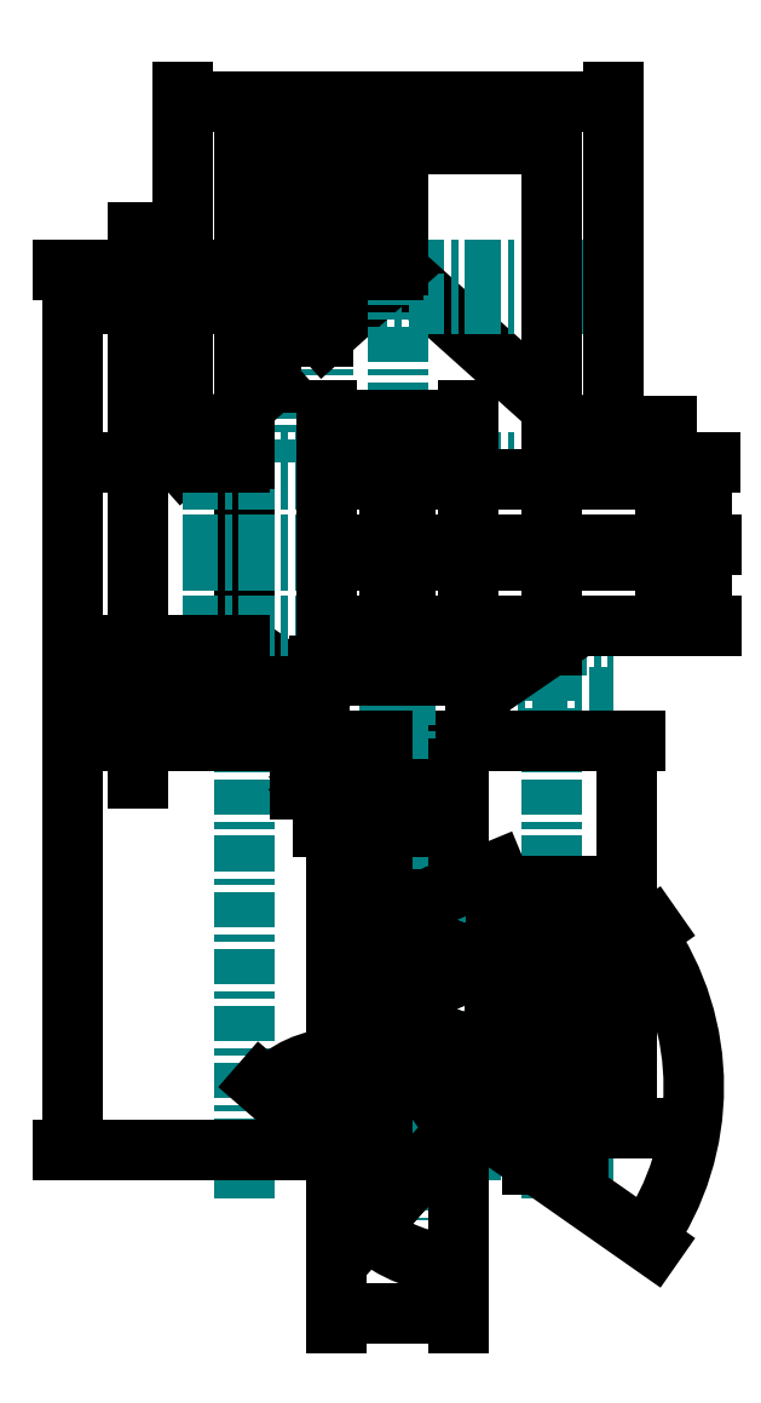
<metadata>
{"format":"dxf","ext":"dxf","renderer":"ezdxf+matplotlib","layout":"modelspace","background":"white","min_lineweight":24,"dpi":150}
</metadata>
<code>
0
SECTION
2
ENTITIES
0
LINE
8
ref
10
-29
20
0
11
29
21
0
0
LINE
8
ref
10
-29
20
-26
11
29
21
-26
0
LINE
8
0
10
0
20
0
11
29
21
-26
0
LINE
8
ref
10
29
20
-7.103e-15
11
29
21
-26
0
LINE
8
ref
10
-10
20
3.674e-15
11
-10
21
-26
0
LINE
8
ref
10
-17
20
6.245e-15
11
-17
21
-26
0
LINE
8
ref
10
-29
20
1.065e-14
11
-29
21
-26
0
LINE
8
ref
10
-29
20
-4.6
11
29
21
-4.6
0
LINE
8
0
10
-17
20
-15.24
11
-17
21
-4.6
0
LINE
8
0
10
-17
20
-4.6
11
-10
21
-4.6
0
LINE
8
0
10
-10
20
-4.6
11
-10
21
-8.966
0
LINE
8
0
10
-17
20
-15.24
11
-29
21
-26
0
LINE
8
0
10
0
20
0
11
-10
21
-8.966
0
LINE
8
ref
10
20.7
20
-5.07e-15
11
20.7
21
-125
0
LINE
8
ref
10
-20.7
20
7.605e-15
11
-20.7
21
-125
0
LINE
8
0
10
-29
20
-26
11
-20.7
21
-26
0
LINE
8
0
10
20.7
20
-26
11
29
21
-26
0
LINE
8
ref
10
20.7
20
-50.5
11
29
21
-50.5
0
LINE
8
ref
10
-29
20
-50.5
11
-20.7
21
-50.5
0
LINE
8
ref
10
-29
20
-57.5
11
-10.5
21
-57.5
0
LINE
8
ref
10
10.5
20
-57.5
11
29
21
-57.5
0
LINE
8
0
10
-20.7
20
-26
11
-20.7
21
-50.5
0
LINE
8
0
10
20.7
20
-26
11
20.7
21
-50.5
0
LINE
8
0
10
-20.7
20
-50.5
11
-10.5
21
-57.5
0
LINE
8
0
10
-10.5
20
-57.5
11
-10.5
21
-63.5
0
LINE
8
0
10
20.7
20
-50.5
11
10.5
21
-57.5
0
LINE
8
0
10
10.5
20
-57.5
11
10.5
21
-63.5
0
LINE
8
ref
10
-29
20
-63.5
11
-3.888e-15
21
-63.5
0
LINE
8
ref
10
-3.888e-15
20
-63.5
11
29
21
-63.5
0
LINE
8
ref
10
-8.2
20
-63.5
11
-8.2
21
-125
0
LINE
8
ref
10
8.2
20
-63.5
11
8.2
21
-125
0
LINE
8
ref
10
-29
20
-118.5
11
29
21
-118.5
0
LINE
8
0
10
-10.5
20
-63.5
11
-8.2
21
-63.5
0
LINE
8
0
10
-8.2
20
-63.5
11
-8.2
21
-118.5
0
LINE
8
0
10
10.5
20
-63.5
11
8.2
21
-63.5
0
LINE
8
ref
10
0
20
0
11
-7.833e-15
21
-127.9
0
DIMENSION
8
olcu
2
*D1
10
30.78
20
-115.5
30
0
11
29.15
21
-89.5
31
0
70
   32
71
    5
3
Standard
53
0
210
0
220
0
230
1
13
10.5
23
-63.5
33
0
14
8.2
24
-115.5
34
0
50
90
0
LINE
8
ref
10
8.2
20
-115.5
11
18.2
21
-115.5
0
LINE
8
ref
10
8.2
20
-113
11
18.2
21
-113
0
LINE
8
ref
10
8.2
20
-107
11
18.2
21
-107
0
LINE
8
ref
10
8.2
20
-104
11
18.2
21
-104
0
LINE
8
ref
10
8.2
20
-95
11
18.2
21
-95
0
LINE
8
ref
10
8.2
20
-92
11
18.2
21
-92
0
LINE
8
ref
10
8.2
20
-83
11
18.2
21
-83
0
LINE
8
0
10
-5
20
-63.5
11
-2
21
-63.5
0
LINE
8
ince
10
-8.2
20
-63.5
11
-5
21
-63.5
0
LINE
8
0
10
8.2
20
-113
11
3.916
21
-110
0
LINE
8
0
10
8.2
20
-107
11
3.916
21
-110
0
LINE
8
0
10
3.916
20
-102.2
11
3.916
21
-96.77
0
LINE
8
0
10
3.916
20
-90.23
11
3.916
21
-84.77
0
LINE
8
0
10
8.2
20
-104
11
3.916
21
-102.2
0
LINE
8
0
10
8.2
20
-95
11
3.916
21
-96.77
0
LINE
8
0
10
8.2
20
-83
11
3.916
21
-84.77
0
LINE
8
0
10
8.2
20
-92
11
3.916
21
-90.23
0
LINE
8
0
10
8.2
20
-104
11
8.2
21
-107
0
LINE
8
0
10
8.2
20
-63.5
11
8.2
21
-83
0
LINE
8
0
10
8.2
20
-113
11
8.2
21
-115.5
0
LINE
8
0
10
8.2
20
-92
11
8.2
21
-95
0
LINE
8
ref
10
-29
20
-28.2
11
29
21
-28.2
0
LINE
8
ref
10
-29
20
-37
11
29
21
-37
0
LINE
8
ref
10
-29
20
-39.2
11
29
21
-39.2
0
LINE
8
ref
10
-29
20
-48
11
29
21
-48
0
LINE
8
ref
10
1
20
-26
11
1
21
-63.5
0
LINE
8
ref
10
-1
20
-26
11
-1
21
-63.5
0
DIMENSION
8
olcu
2
*D2
10
-10
20
5.225
30
0
11
-5
21
6.85
31
0
70
   32
71
    5
3
Standard
53
0
210
0
220
0
230
1
13
0
23
0
33
0
14
-10
24
-4.6
34
0
0
DIMENSION
8
olcu
2
*D3
10
-17
20
10.92
30
0
11
-8.5
21
12.55
31
0
70
   32
71
    5
3
Standard
53
0
210
0
220
0
230
1
13
0
23
0
33
0
14
-17
24
-4.6
34
0
0
DIMENSION
8
olcu
2
*D4
10
20.7
20
16.92
30
0
11
-5.23e-15
21
18.55
31
0
70
   32
71
    5
3
Standard
53
0
210
0
220
0
230
1
13
-20.7
23
-26
33
0
14
20.7
24
-26
34
0
0
DIMENSION
8
olcu
2
*D5
10
28.98
20
22.68
30
0
11
-1.677e-15
21
24.31
31
0
70
   32
71
    5
3
Standard
53
0
210
0
220
0
230
1
13
-29
23
-26
33
0
14
29
24
-26
34
0
0
DIMENSION
8
olcu
2
*D6
10
-34.92
20
-4.6
30
0
11
-36.55
21
-2.3
31
0
70
   32
71
    5
3
Standard
53
0
210
0
220
0
230
1
13
0
23
0
33
0
14
-17
24
-4.6
34
0
50
90
0
DIMENSION
8
olcu
2
*D7
10
-34.98
20
-4.6
30
0
11
-36.6
21
-15.3
31
0
70
   32
71
    5
3
Standard
53
0
210
0
220
0
230
1
13
-29
23
-26
33
0
14
-17
24
-4.6
34
0
50
90
0
DIMENSION
8
olcu
2
*D8
10
-35.01
20
-26
30
0
11
-36.63
21
-38.25
31
0
70
   32
71
    5
3
Standard
53
0
210
0
220
0
230
1
13
-20.7
23
-50.5
33
0
14
-20.7
24
-26
34
0
50
90
0
DIMENSION
8
olcu
2
*D9
10
-34.96
20
-50.5
30
0
11
-36.58
21
-54
31
0
70
   32
71
    5
3
Standard
53
0
210
0
220
0
230
1
13
-10.5
23
-57.5
33
0
14
-20.7
24
-50.5
34
0
50
90
0
DIMENSION
8
olcu
2
*D10
10
-34.95
20
-57.5
30
0
11
-36.58
21
-60.5
31
0
70
   32
71
    5
3
Standard
53
0
210
0
220
0
230
1
13
-10.5
23
-63.5
33
0
14
-10.5
24
-57.5
34
0
50
90
0
DIMENSION
8
olcu
2
*D11
10
-43.75
20
-118.5
30
0
11
-45.37
21
-59.25
31
0
70
   32
71
    5
3
Standard
53
0
210
0
220
0
230
1
13
0
23
0
33
0
14
-8.2
24
-118.5
34
0
50
90
0
DIMENSION
8
olcu
2
*D12
10
-8.2
20
-118.5
30
0
11
0
21
0
31
0
70
   34
71
    5
3
Standard
53
0
210
0
220
0
230
1
13
-8.2
23
-118.5
33
0
14
-8.2
24
-63.5
34
0
15
-0.6529
25
-125.1
35
0
16
-14.05
26
-107.7
36
0
0
LINE
8
0
10
-5
20
-63.5
11
-5
21
-121.3
0
LINE
8
0
10
-2
20
-63.5
11
-2
21
-123.9
0
LINE
8
0
10
-0.5157
20
-125.2
11
8.2
21
-115.5
0
LINE
8
0
10
-8.2
20
-118.5
11
-5
21
-121.3
0
LINE
8
0
10
-2
20
-123.9
11
-0.5157
21
-125.2
0
LINE
8
ince
10
-5
20
-121.3
11
-2
21
-123.9
0
DIMENSION
8
olcu
2
*D13
10
10.5
20
-54.58
30
0
11
-3.453e-15
21
-52.95
31
0
70
   32
71
    5
3
Standard
53
0
210
0
220
0
230
1
13
-10.5
23
-57.5
33
0
14
10.5
24
-57.5
34
0
0
DIMENSION
8
olcu
2
*D14
10
8.2
20
-125
30
0
11
0
21
0
31
0
70
   34
71
    5
3
Standard
53
0
210
0
220
0
230
1
13
8.2
23
-115.5
33
0
14
-0.5157
24
-125.2
34
0
15
8.2
25
-63.5
35
0
16
4.166
26
-133.4
36
0
0
DIMENSION
8
olcu
2
*D15
10
8.2
20
-140.5
30
0
11
-7.894e-15
21
-138.9
31
0
70
   32
71
    5
3
Standard
53
0
210
0
220
0
230
1
13
-8.2
23
-118.5
33
0
14
8.2
24
-115.5
34
0
0
DIMENSION
8
olcu
2
*D16
10
-2
20
-75.04
30
0
11
-3.5
21
-73.42
31
0
70
   32
71
    5
3
Standard
53
0
210
0
220
0
230
1
13
-5
23
-63.5
33
0
14
-2
24
-63.5
34
0
0
DIMENSION
8
olcu
2
*D17
10
-5
20
-69.91
30
0
11
-15.61
21
-69.4
31
0
70
   32
71
    5
3
Standard
53
0
210
0
220
0
230
1
13
-8.2
23
-63.5
33
0
14
-5
24
-63.5
34
0
0
DIMENSION
8
olcu
2
*D18
10
1
20
-26
30
0
11
-1.954e-15
21
-24.38
31
0
70
   32
71
    5
3
Standard
53
0
210
0
220
0
230
1
13
-1
23
-28.2
33
0
14
1
24
-28.2
34
0
0
LINE
8
ref
10
9.5
20
-28.2
11
9.5
21
-48
0
LINE
8
ref
10
-9.5
20
-28.2
11
-9.5
21
-48
0
DIMENSION
8
olcu
2
*D19
10
9.5
20
-20.23
30
0
11
-1.677e-15
21
-18.6
31
0
70
   32
71
    5
3
Standard
53
0
210
0
220
0
230
1
13
-9.5
23
-28.2
33
0
14
9.5
24
-28.2
34
0
0
LWPOLYLINE
8
0
90
    4
70
    1
43
0
10
-9.5
20
-28.2
10
-1
20
-28.2
10
-1
20
-37
10
-9.5
20
-37
0
LWPOLYLINE
8
0
90
    4
70
    1
43
0
10
-9.5
20
-39.2
10
-1
20
-39.2
10
-1
20
-48
10
-9.5
20
-48
0
LWPOLYLINE
8
0
90
    4
70
    1
43
0
10
1
20
-28.2
10
9.5
20
-28.2
10
9.5
20
-37
10
1
20
-37
0
LWPOLYLINE
8
0
90
    4
70
    1
43
0
10
1
20
-39.2
10
9.5
20
-39.2
10
9.5
20
-48
10
1
20
-48
0
DIMENSION
8
olcu
2
*D20
10
36.2
20
-26
30
0
11
34.58
21
-27.1
31
0
70
   32
71
    5
3
Standard
53
0
210
0
220
0
230
1
13
9.5
23
-28.2
33
0
14
29
24
-26
34
0
50
90
0
DIMENSION
8
olcu
2
*D21
10
40.89
20
-37
30
0
11
39.27
21
-31.5
31
0
70
   32
71
    5
3
Standard
53
0
210
0
220
0
230
1
13
29
23
-26
33
0
14
9.5
24
-37
34
0
50
90
0
DIMENSION
8
olcu
2
*D22
10
40.97
20
-48.15
30
0
11
39.34
21
-42.5
31
0
70
   32
71
    5
3
Standard
53
0
210
0
220
0
230
1
13
9.5
23
-37
33
0
14
9.5
24
-48
34
0
50
90
0
DIMENSION
8
olcu
2
*D23
10
36.13
20
-36.86
30
0
11
34.5
21
-38.1
31
0
70
   32
71
    5
3
Standard
53
0
210
0
220
0
230
1
13
9.5
23
-39.2
33
0
14
9.5
24
-37
34
0
50
90
0
DIMENSION
8
olcu
2
*D24
10
18.2
20
-104
30
0
11
16.57
21
-105.5
31
0
70
   32
71
    5
3
Standard
53
0
210
0
220
0
230
1
13
8.2
23
-107
33
0
14
8.2
24
-104
34
0
50
90
0
DIMENSION
8
olcu
2
*D25
10
18.2
20
-92
30
0
11
16.57
21
-93.5
31
0
70
   32
71
    5
3
Standard
53
0
210
0
220
0
230
1
13
8.2
23
-95
33
0
14
8.2
24
-92
34
0
50
90
0
DIMENSION
8
olcu
2
*D26
10
24.36
20
-107
30
0
11
22.74
21
-110
31
0
70
   32
71
    5
3
Standard
53
0
210
0
220
0
230
1
13
8.2
23
-113
33
0
14
8.2
24
-107
34
0
50
90
0
DIMENSION
8
olcu
2
*D27
10
24.36
20
-95
30
0
11
22.74
21
-99.5
31
0
70
   32
71
    5
3
Standard
53
0
210
0
220
0
230
1
13
8.2
23
-104
33
0
14
8.2
24
-95
34
0
50
90
0
DIMENSION
8
olcu
2
*D28
10
24.36
20
-83
30
0
11
22.74
21
-87.5
31
0
70
   32
71
    5
3
Standard
53
0
210
0
220
0
230
1
13
8.2
23
-92
33
0
14
8.2
24
-83
34
0
50
90
0
DIMENSION
8
olcu
2
*D29
10
18.2
20
-113
30
0
11
16.48
21
-125
31
0
70
   32
71
    5
3
Standard
53
0
210
0
220
0
230
1
13
8.2
23
-115.5
33
0
14
8.2
24
-113
34
0
50
90
0
DIMENSION
8
olcu
2
*D30
10
8.2
20
-107
30
0
11
0
21
0
31
0
70
   34
71
    5
3
Standard
53
0
210
0
220
0
230
1
13
3.916
23
-110
33
0
14
8.2
24
-113
34
0
15
3.916
25
-110
35
0
16
39.89
26
-110.5
36
0
0
DIMENSION
8
olcu
2
*D31
10
8.2
20
-95
30
0
11
0
21
0
31
0
70
   34
71
    5
3
Standard
53
0
210
0
220
0
230
1
13
3.916
23
-102.2
33
0
14
8.2
24
-104
34
0
15
3.916
25
-96.77
35
0
16
13.07
26
-98.62
36
0
0
DIMENSION
8
olcu
2
*D32
10
8.2
20
-83
30
0
11
0
21
0
31
0
70
   34
71
    5
3
Standard
53
0
210
0
220
0
230
1
13
3.916
23
-90.23
33
0
14
8.2
24
-92
34
0
15
3.916
25
-84.77
35
0
16
13.26
26
-87.44
36
0
0
ENDSEC
0
EOF

</code>
